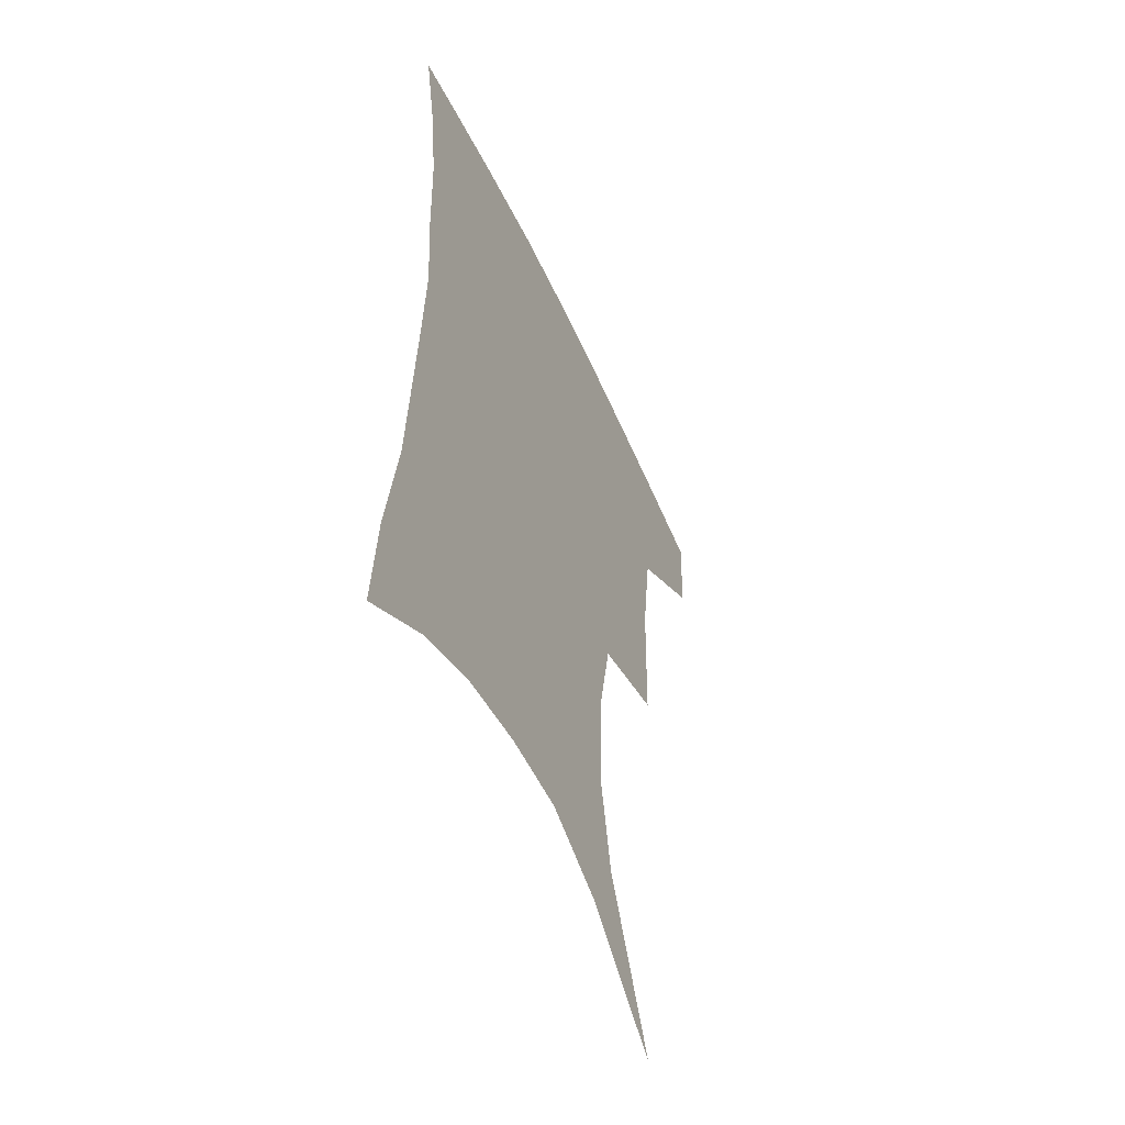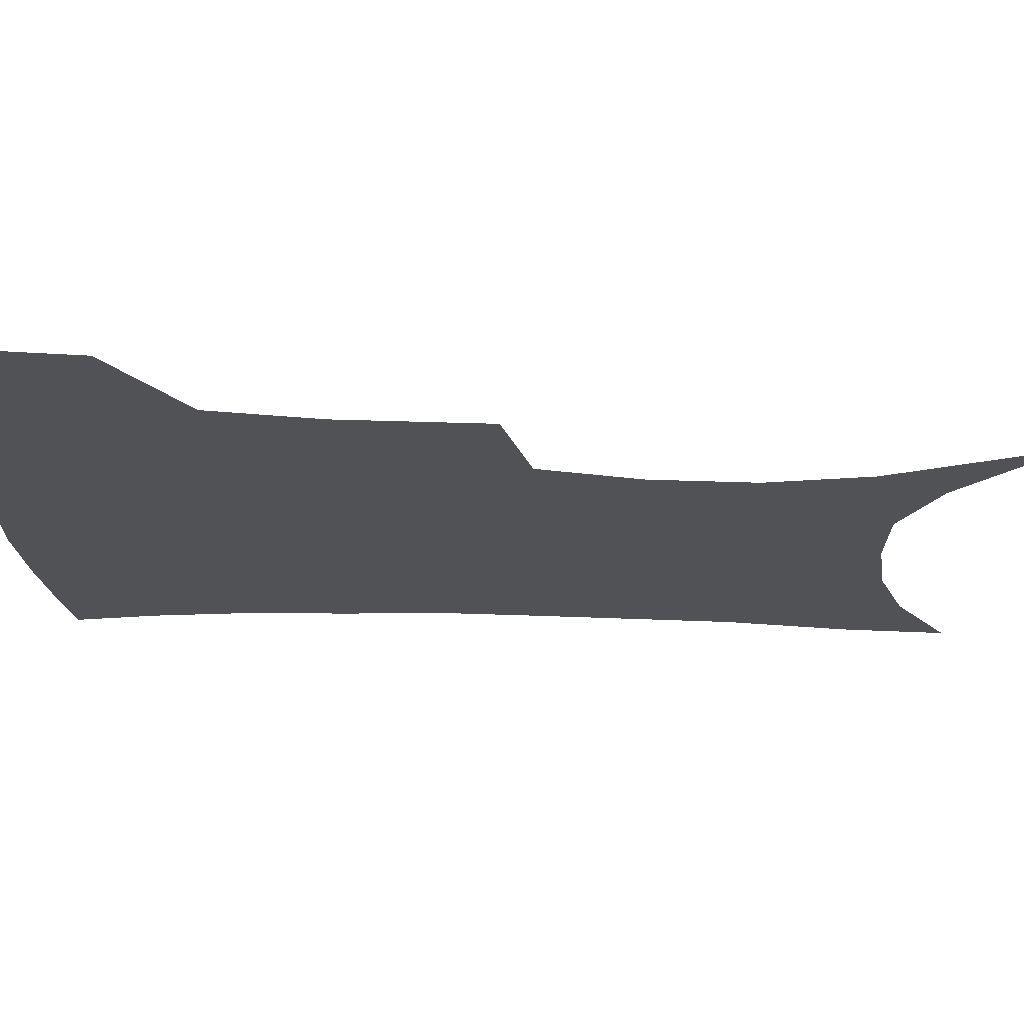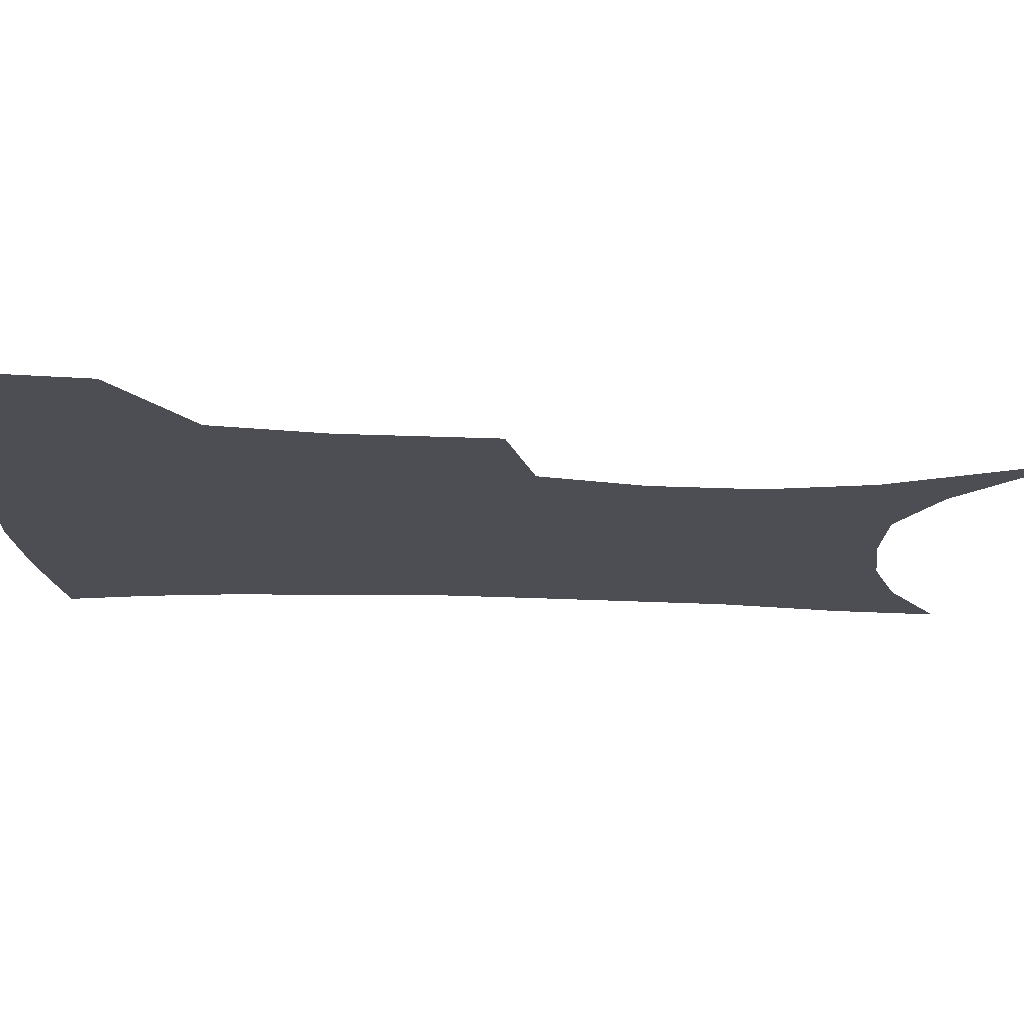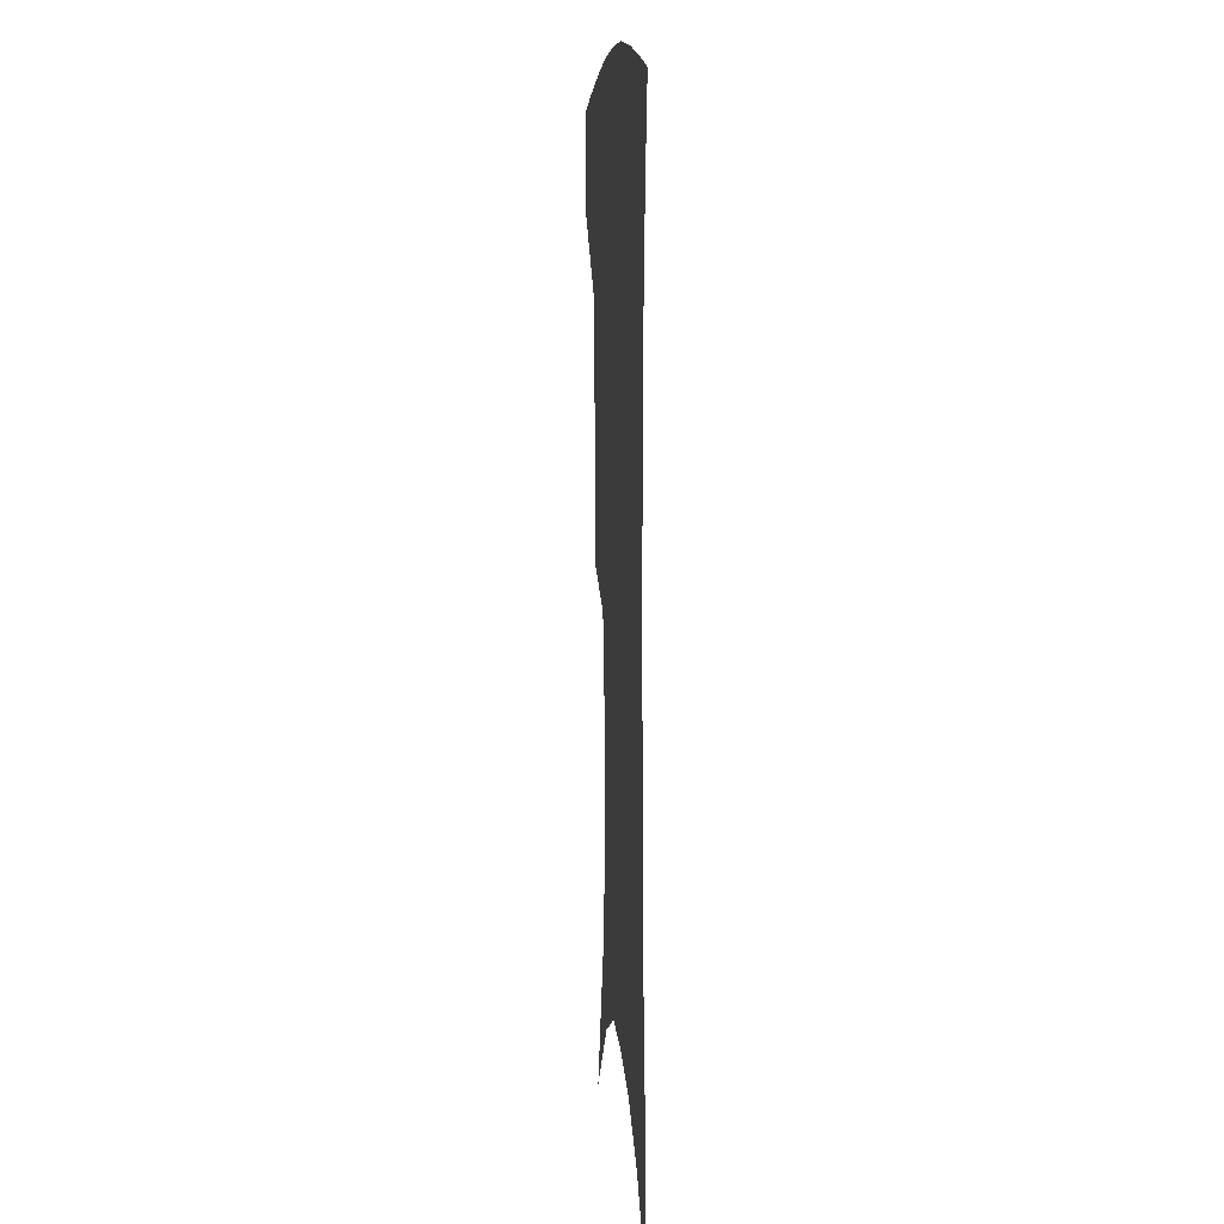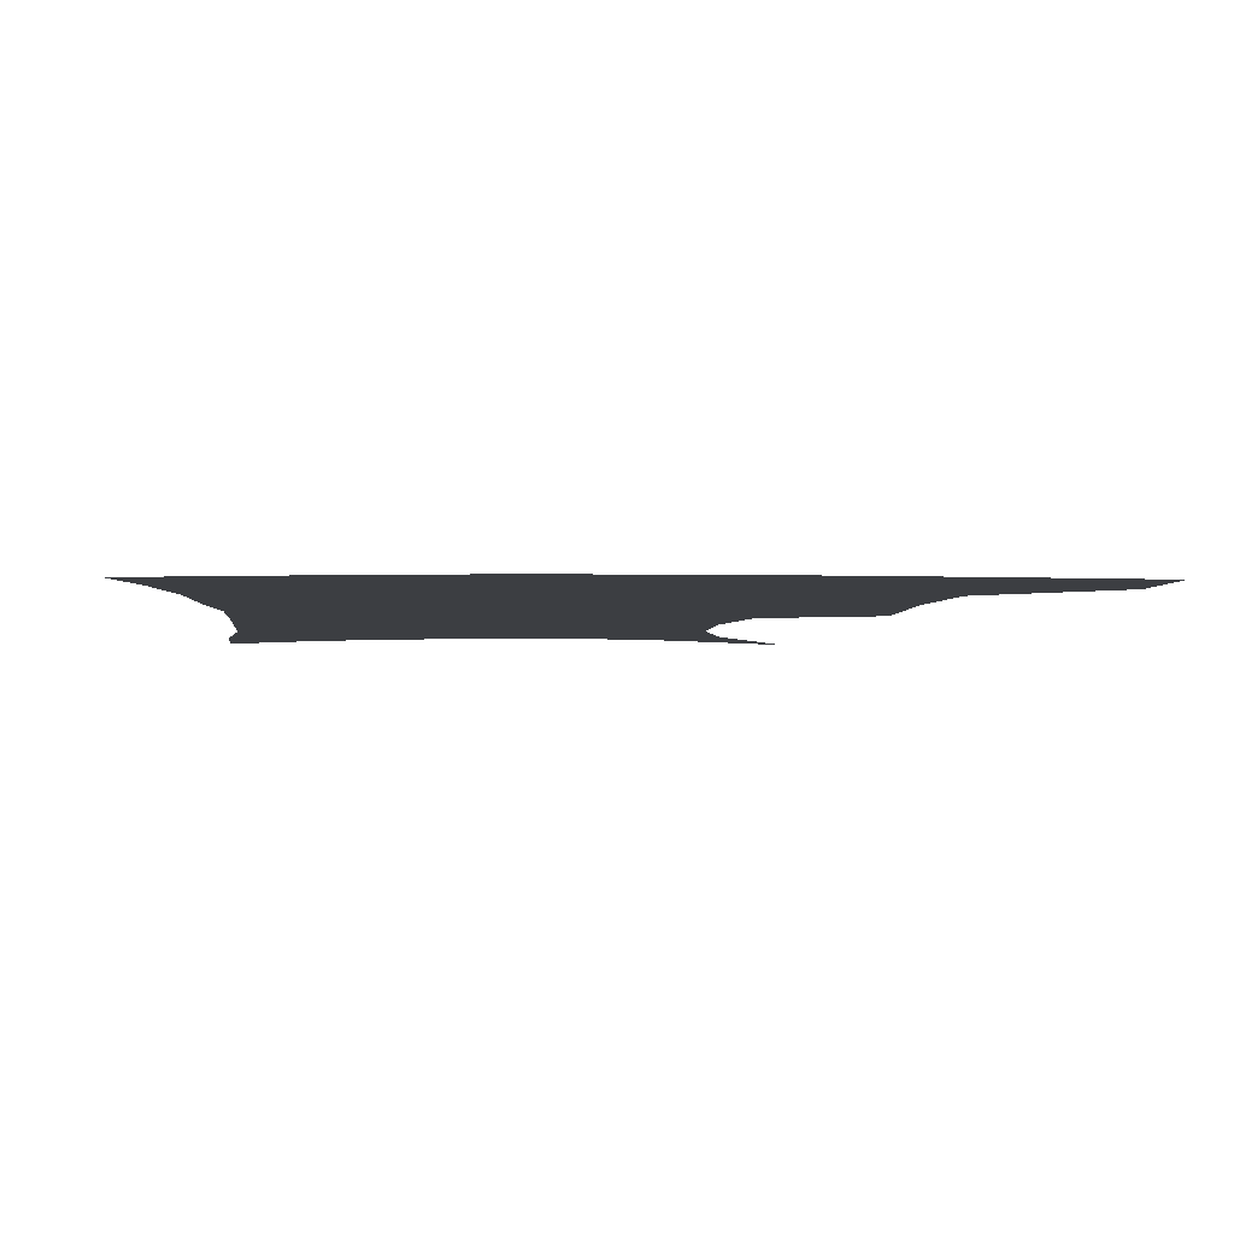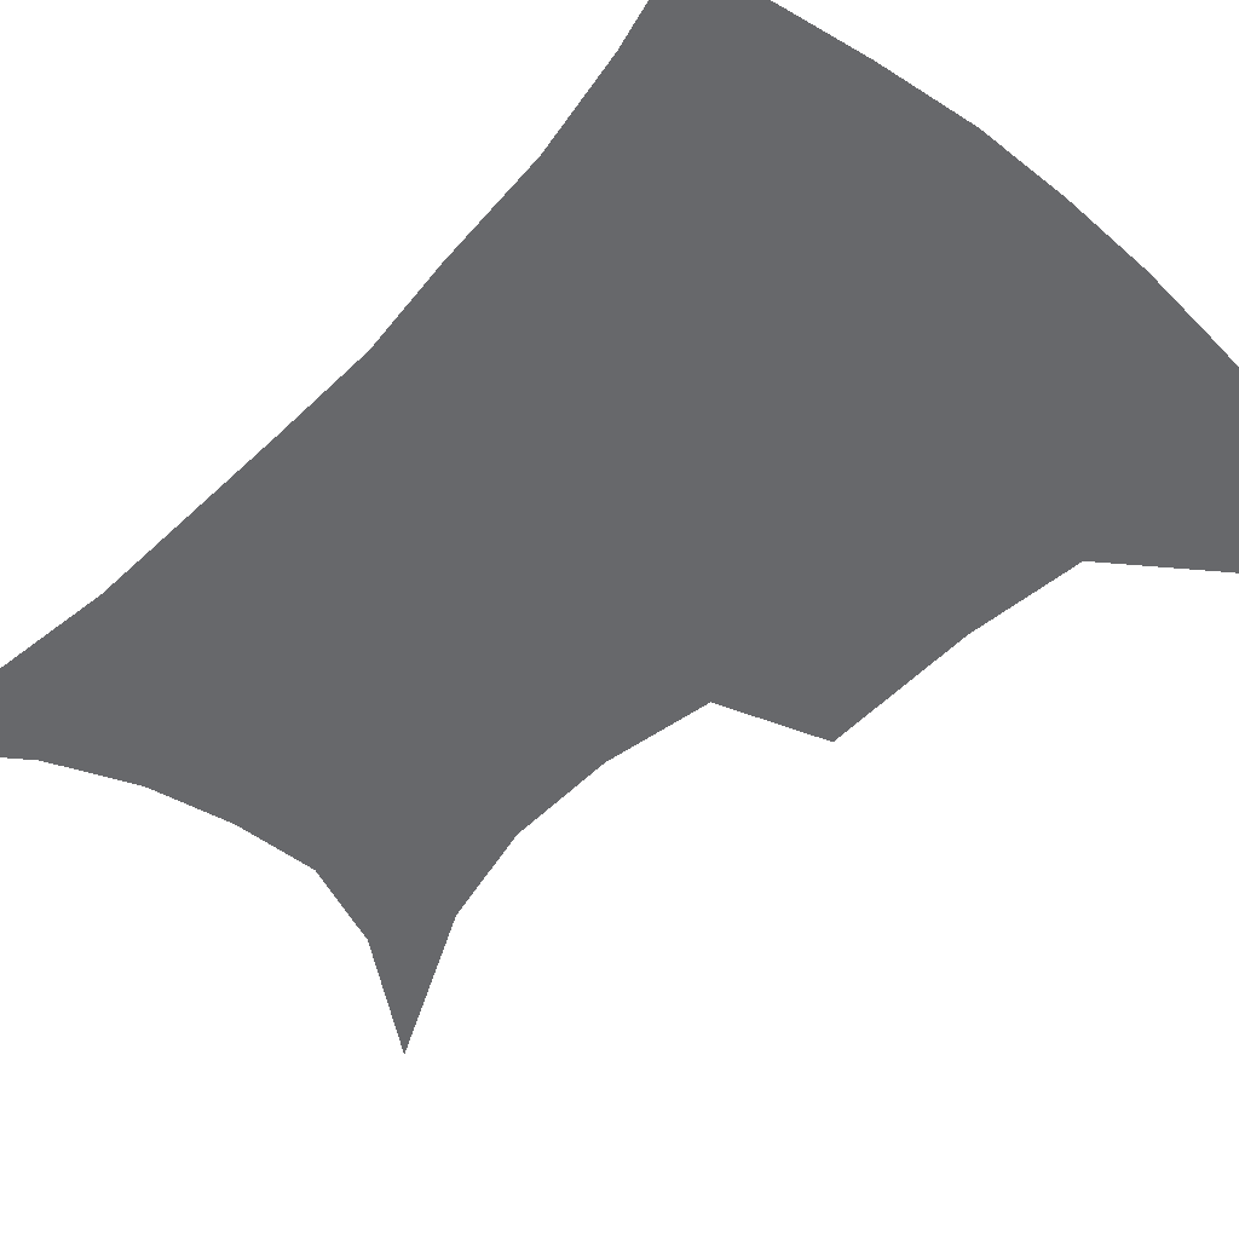
<metadata>
{"format":"obj","ext":"obj","renderer":"f3d","projection":"perspective","resolution":1024,"background":"white","views":[{"elev":-53.9,"azim":114.1,"up":"+Y"},{"elev":-21.0,"azim":-92.4,"up":"+Z"},{"elev":-17.3,"azim":-93.6,"up":"+Z"},{"elev":7.7,"azim":85.6,"up":"+Y"},{"elev":-3.1,"azim":177.9,"up":"+Z"},{"elev":-52.4,"azim":138.8,"up":"+Z"}]}
</metadata>
<code>
v 459.6 382.3 0
v 457.1 413.8 0
v 500.7 273.6 0
v 499.5 321.9 0
v 494.5 357.2 0
v 490.8 388.8 0
v 486.6 418.2 0
v 512.3 109 0
v 535.6 160.9 0
v 542 194.6 0
v 540.9 229.1 0
v 533.8 262.5 0
v 528.7 301.8 0
v 525.8 336 0
v 522.8 365.9 0
v 519.3 393.3 0
v 515.6 421.8 0
v 548.1 137.6 0
v 561.4 180.4 0
v 562.4 213.7 0
v 559.7 246.2 0
v 555.1 277.1 0
v 551.9 309 0
v 550.6 342.5 0
v 548.9 369.6 0
v 547.5 396.3 0
v 544.2 424.7 0
v 574.9 148.7 0
v 581.5 185.5 0
v 581.7 222.7 0
v 579.3 254.1 0
v 576.7 284.9 0
v 575.4 317.9 0
v 574.8 346.1 0
v 575.2 373.2 0
v 574.3 397.9 0
v 572.7 425.6 0
v 601.2 147.7 0
v 602.3 189.3 0
v 601.4 220.8 0
v 599.2 253.8 0
v 597.6 289.1 0
v 597.4 319.3 0
v 598.1 347.4 0
v 599.3 373.1 0
v 600.4 397.8 0
v 600.4 425 0
v 627.3 142.6 0
v 623.8 184.3 0
v 620.8 223.6 0
v 619.2 255.9 0
v 618.7 285.9 0
v 619.3 314.8 0
v 620.3 345.2 0
v 623 371.1 0
v 626.3 396.2 0
v 629.5 421.6 0
v 653.1 131.9 0
v 647 174.9 0
v 642.6 213.9 0
v 641 246.4 0
v 640 278.5 0
v 640.6 308.6 0
v 643.7 335.7 0
v 646.3 365.7 0
v 650.2 393.4 0
v 655.2 417.3 0
v 681.5 111.7 0
v 678.9 146.7 0
v 672.5 187.7 0
v 670.4 220.5 0
v 668.4 254.2 0
v 666.7 288.8 0
v 668.8 318.9 0
v 669.8 354.9 0
v 673.8 385.8 0
v 679.4 412.7 0
v 691 451 0
f 5 6 1
f 1 6 2
f 6 7 2
f 12 13 3
f 3 13 4
f 13 14 4
f 4 14 5
f 14 15 5
f 5 15 6
f 15 16 6
f 6 16 7
f 16 17 7
f 8 18 9
f 18 19 9
f 9 19 10
f 19 20 10
f 10 20 11
f 20 21 11
f 11 21 12
f 21 22 12
f 12 22 13
f 22 23 13
f 13 23 14
f 23 24 14
f 14 24 15
f 24 25 15
f 15 25 16
f 25 26 16
f 16 26 17
f 26 27 17
f 18 28 19
f 28 29 19
f 19 29 20
f 29 30 20
f 20 30 21
f 30 31 21
f 21 31 22
f 31 32 22
f 22 32 23
f 32 33 23
f 23 33 24
f 33 34 24
f 24 34 25
f 34 35 25
f 25 35 26
f 35 36 26
f 26 36 27
f 36 37 27
f 28 38 29
f 38 39 29
f 29 39 30
f 39 40 30
f 30 40 31
f 40 41 31
f 31 41 32
f 41 42 32
f 32 42 33
f 42 43 33
f 33 43 34
f 43 44 34
f 34 44 35
f 44 45 35
f 35 45 36
f 45 46 36
f 36 46 37
f 46 47 37
f 38 48 39
f 48 49 39
f 39 49 40
f 49 50 40
f 40 50 41
f 50 51 41
f 41 51 42
f 51 52 42
f 42 52 43
f 52 53 43
f 43 53 44
f 53 54 44
f 44 54 45
f 54 55 45
f 45 55 46
f 55 56 46
f 46 56 47
f 56 57 47
f 48 58 49
f 58 59 49
f 49 59 50
f 59 60 50
f 50 60 51
f 60 61 51
f 51 61 52
f 61 62 52
f 52 62 53
f 62 63 53
f 53 63 54
f 63 64 54
f 54 64 55
f 64 65 55
f 55 65 56
f 65 66 56
f 56 66 57
f 66 67 57
f 58 68 59
f 68 69 59
f 59 69 60
f 69 70 60
f 60 70 61
f 70 71 61
f 61 71 62
f 71 72 62
f 62 72 63
f 72 73 63
f 63 73 64
f 73 74 64
f 64 74 65
f 74 75 65
f 65 75 66
f 75 76 66
f 66 76 67
f 76 77 67

</code>
